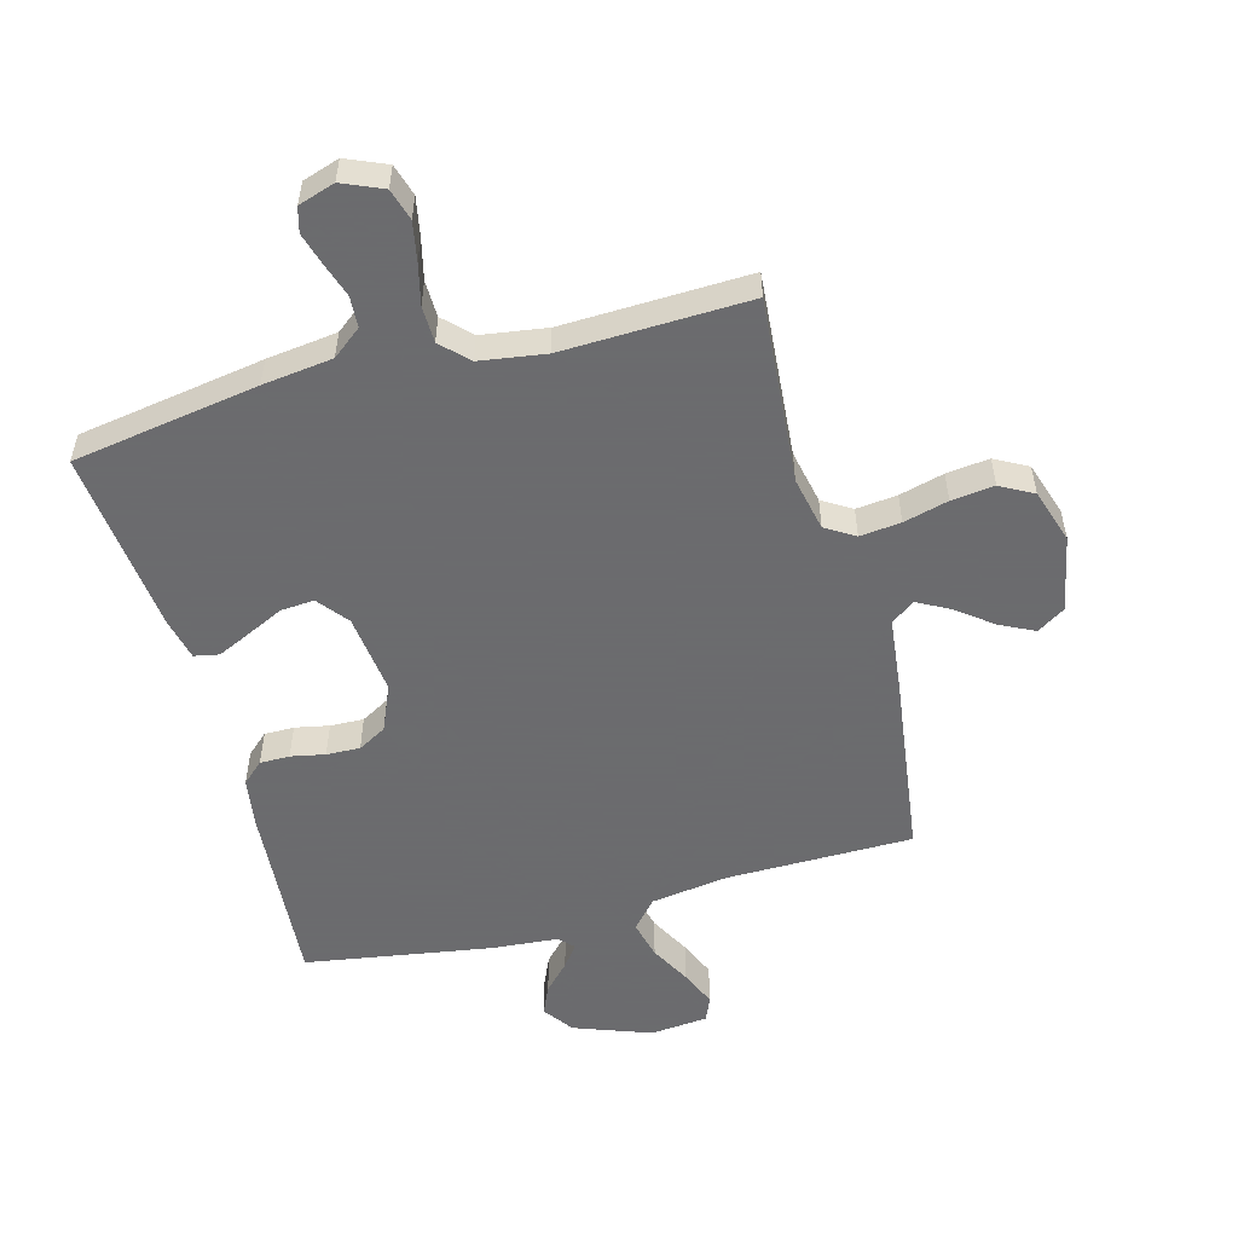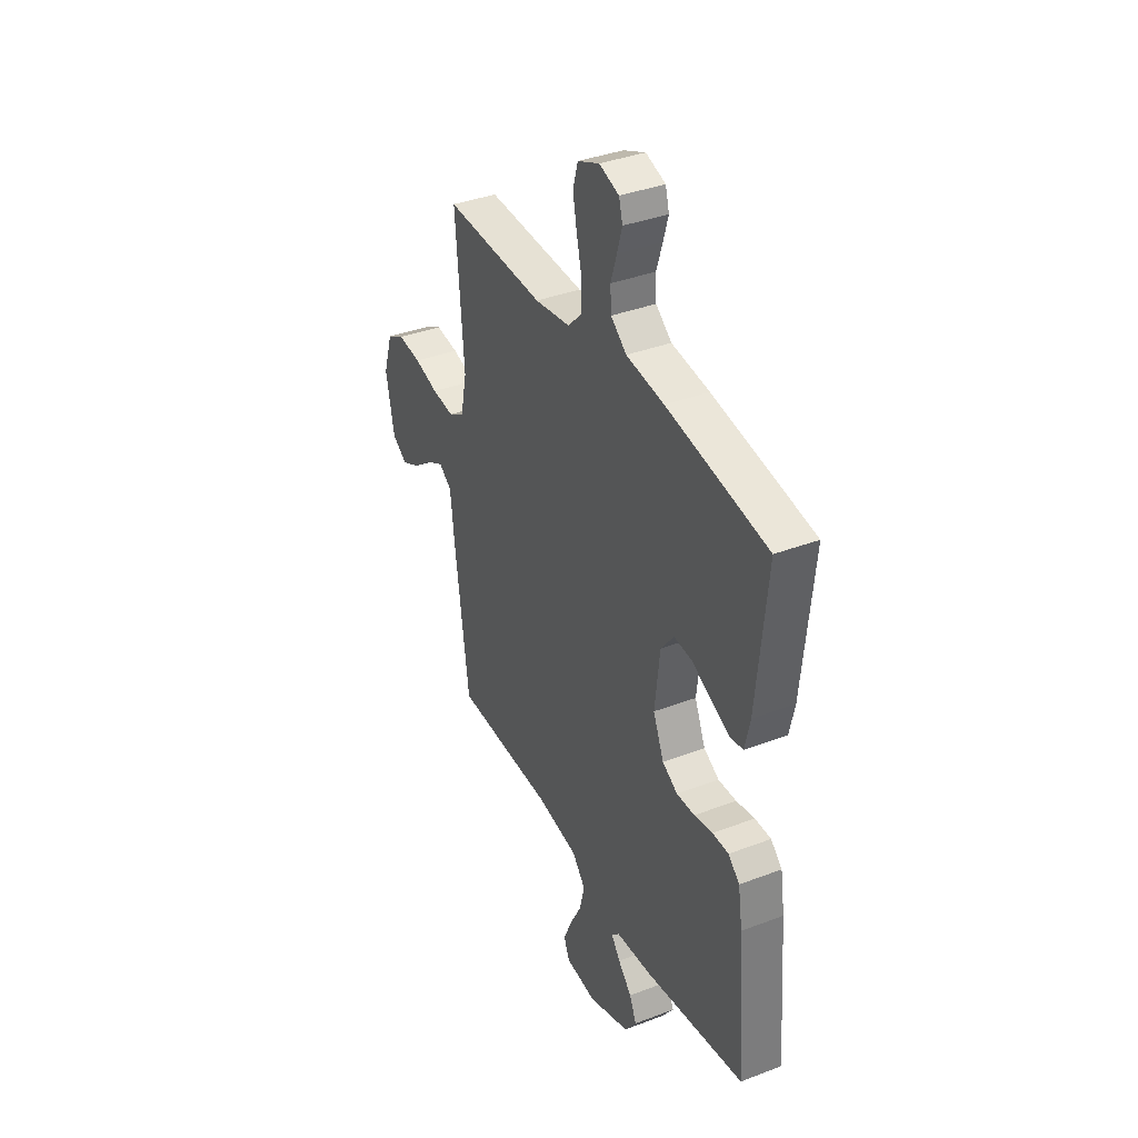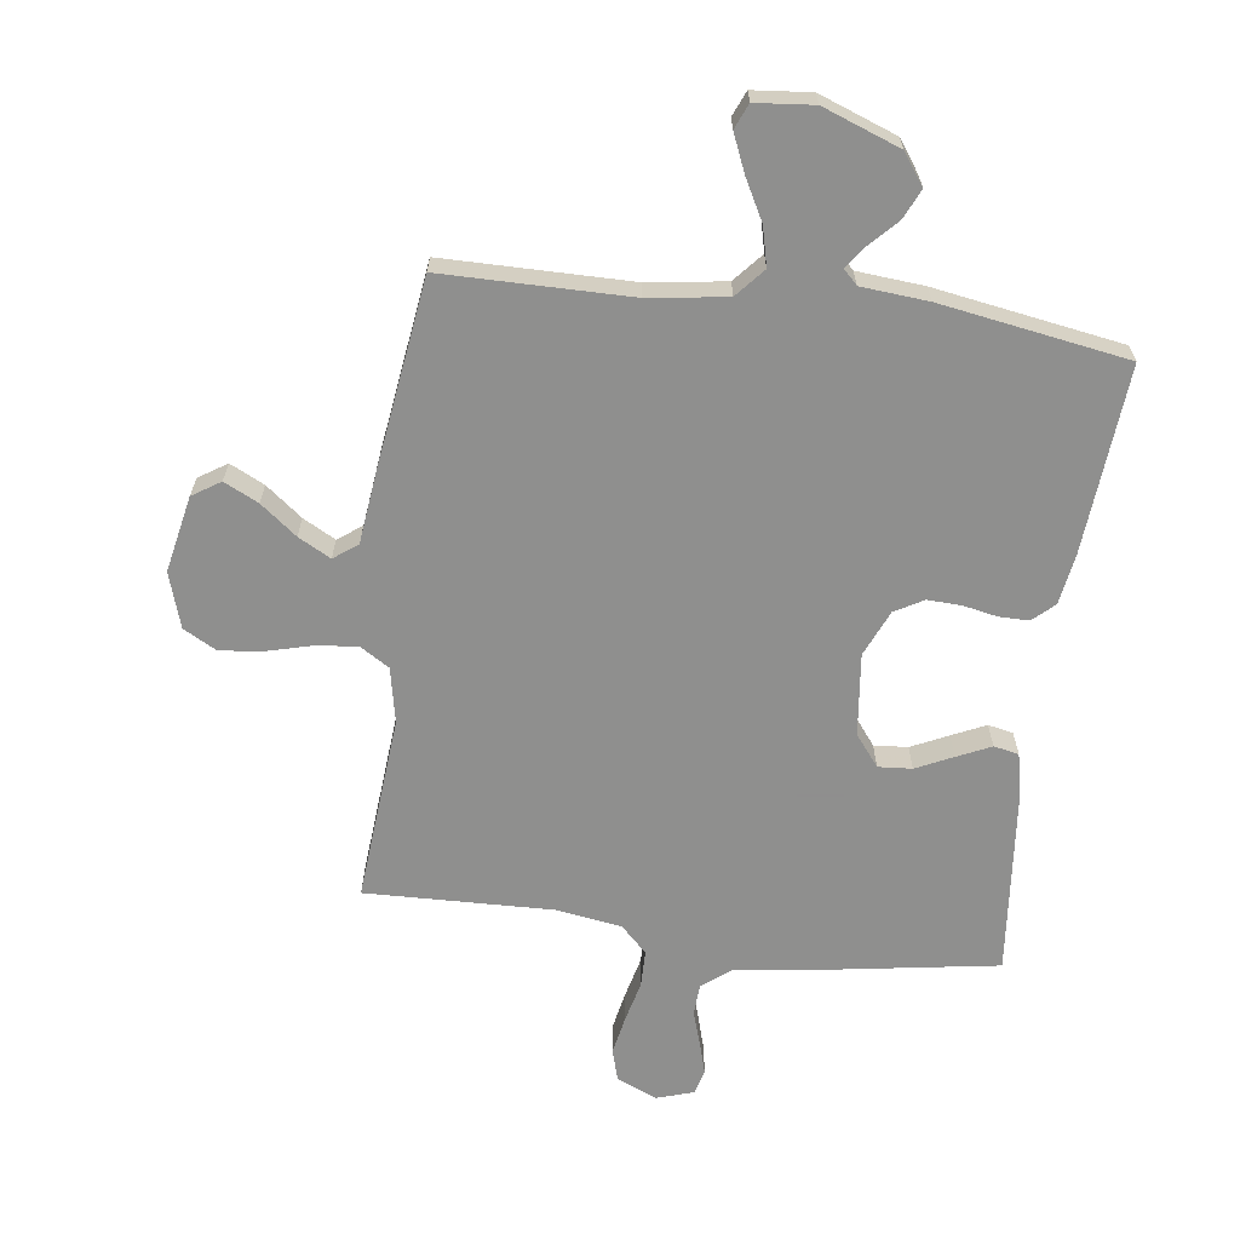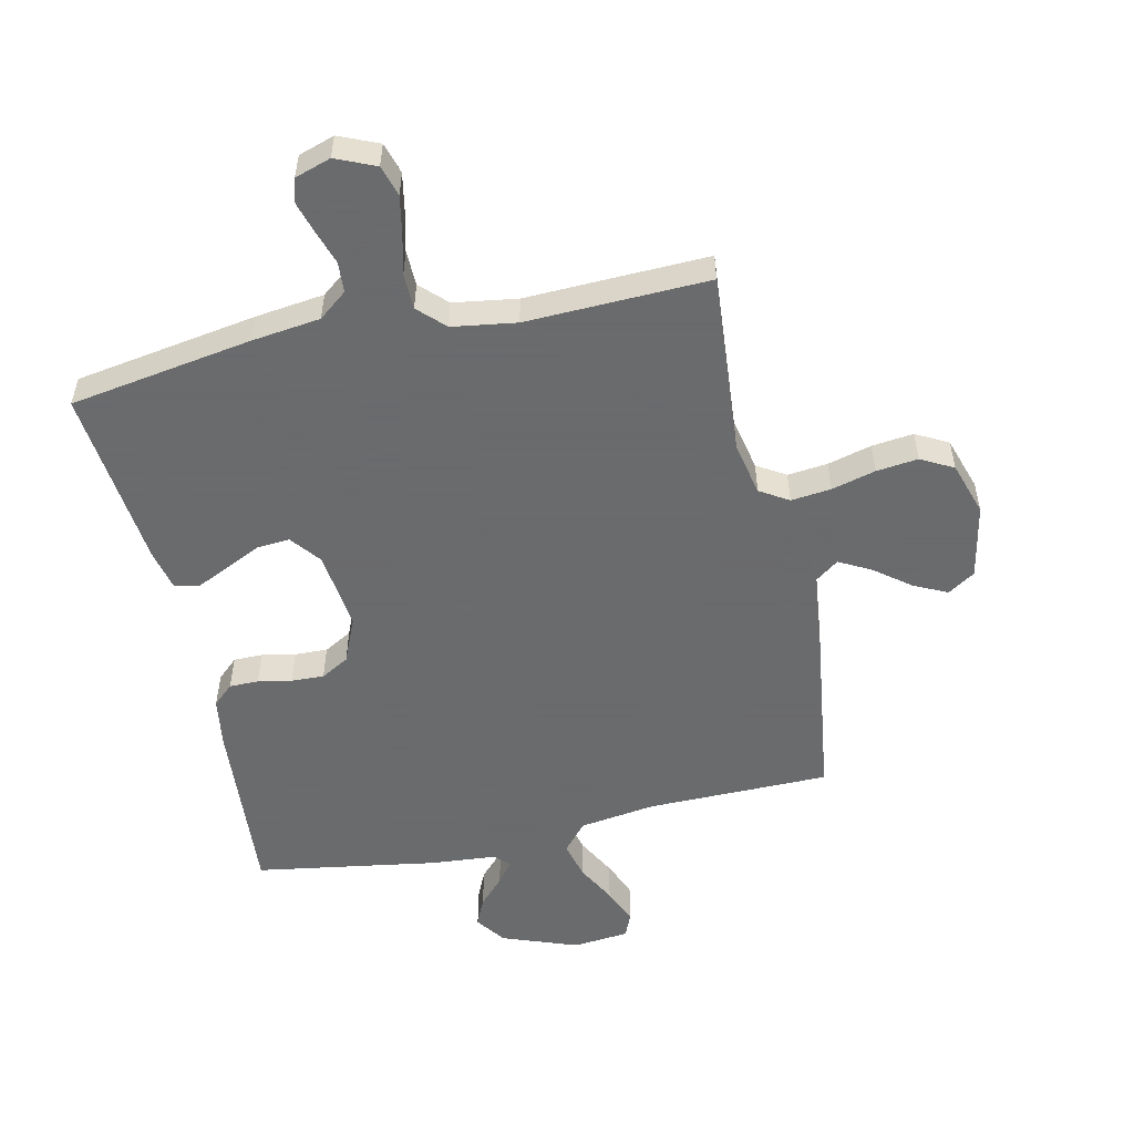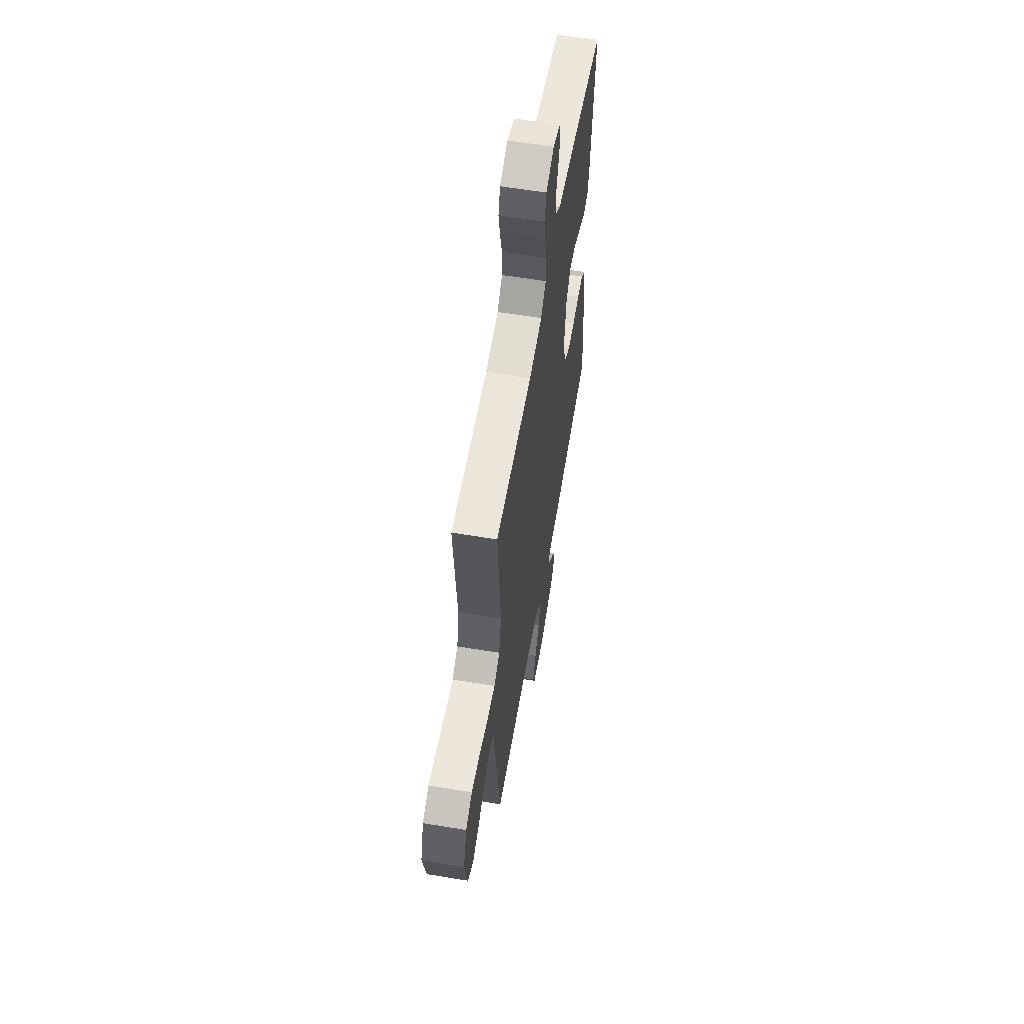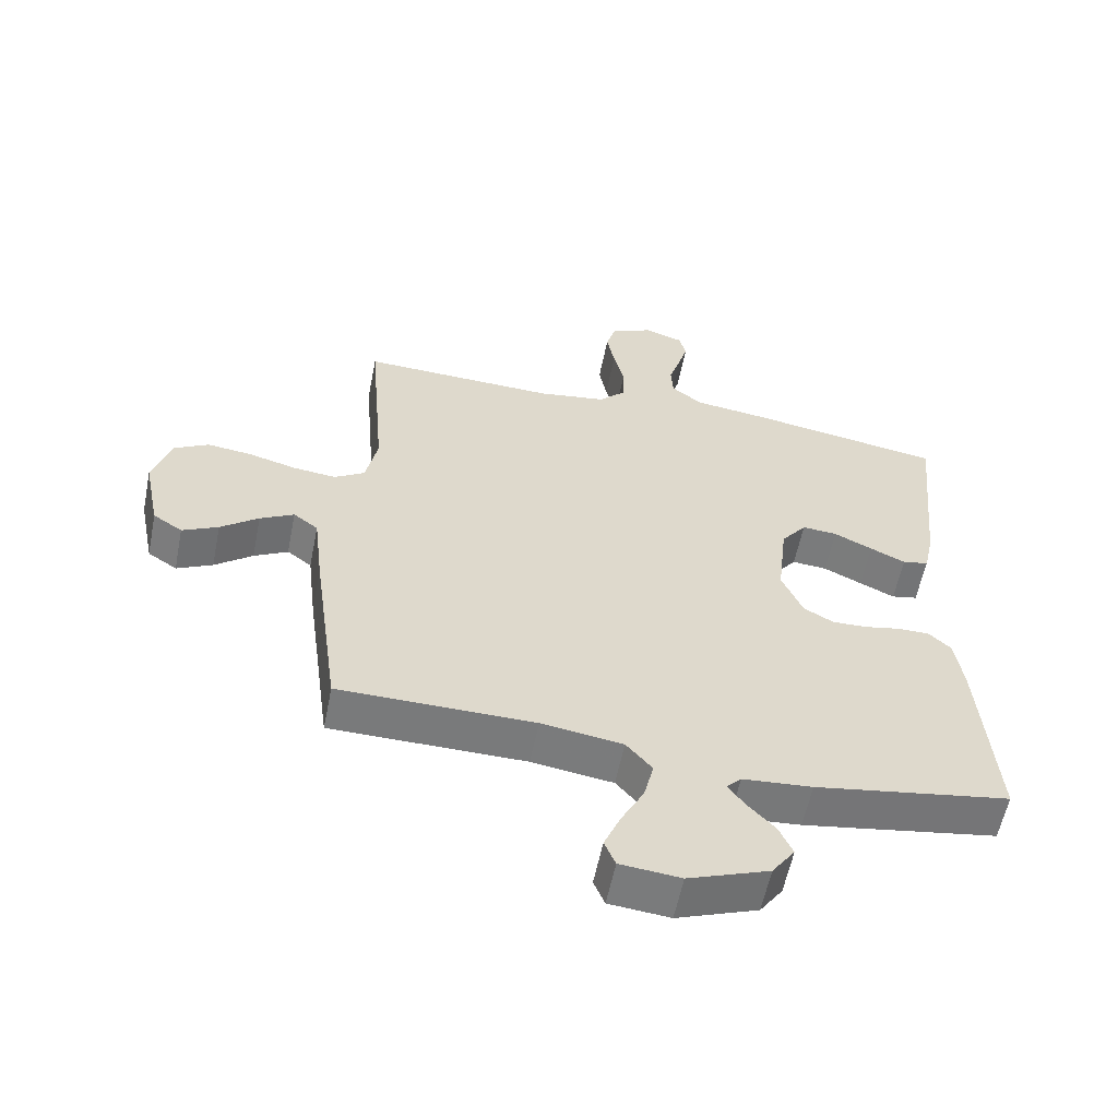
<metadata>
{"format":"obj","ext":"obj","renderer":"f3d","projection":"perspective","resolution":1024,"background":"white","views":[{"elev":-53.5,"azim":15.3,"up":"+Y"},{"elev":37.5,"azim":-116.0,"up":"+Z"},{"elev":-65.1,"azim":172.5,"up":"+Y"},{"elev":-53.2,"azim":12.6,"up":"+Y"},{"elev":59.6,"azim":99.7,"up":"+Z"},{"elev":-58.0,"azim":168.7,"up":"+Z"}]}
</metadata>
<code>
v 0.5 0.07 -0.5
v 0.2 0.07 -0.502
v 0.075 0.07 -0.52
v 0.035 0.07 -0.566
v 0.05 0.07 -0.628
v 0.085 0.07 -0.694
v 0.11 0.07 -0.753
v 0.093 0.07 -0.793
v 0 0.07 -0.802
v -0.124 0.07 -0.756
v -0.159 0.07 -0.707
v -0.138 0.07 -0.66
v -0.097 0.07 -0.617
v -0.07 0.07 -0.581
v -0.093 0.07 -0.558
v -0.2 0.07 -0.549
v -0.5 0.07 -0.5
v -0.476 0.07 -0.2
v -0.463 0.07 -0.118
v -0.429 0.07 -0.087
v -0.381 0.07 -0.087
v -0.326 0.07 -0.098
v -0.272 0.07 -0.1
v -0.226 0.07 -0.074
v -0.194 0.07 0
v -0.209 0.07 0.131
v -0.248 0.07 0.181
v -0.302 0.07 0.177
v -0.361 0.07 0.149
v -0.415 0.07 0.124
v -0.455 0.07 0.132
v -0.47 0.07 0.2
v -0.5 0.07 0.5
v -0.2 0.07 0.548
v -0.087 0.07 0.562
v -0.04 0.07 0.599
v -0.037 0.07 0.649
v -0.055 0.07 0.705
v -0.07 0.07 0.756
v -0.059 0.07 0.796
v 0 0.07 0.815
v 0.065 0.07 0.787
v 0.08 0.07 0.736
v 0.068 0.07 0.674
v 0.052 0.07 0.608
v 0.053 0.07 0.549
v 0.095 0.07 0.507
v 0.2 0.07 0.491
v 0.5 0.07 0.5
v 0.475 0.07 0.2
v 0.493 0.07 0.112
v 0.54 0.07 0.083
v 0.606 0.07 0.09
v 0.678 0.07 0.109
v 0.747 0.07 0.117
v 0.8 0.07 0.088
v 0.828 0.07 0
v 0.803 0.07 -0.123
v 0.758 0.07 -0.152
v 0.703 0.07 -0.125
v 0.645 0.07 -0.08
v 0.593 0.07 -0.052
v 0.555 0.07 -0.08
v 0.541 0.07 -0.2
v 0.5 0 -0.5
v 0.2 0 -0.502
v 0.075 0 -0.52
v 0.035 0 -0.566
v 0.05 0 -0.628
v 0.085 0 -0.694
v 0.11 0 -0.753
v 0.093 0 -0.793
v 0 0 -0.802
v -0.124 0 -0.756
v -0.159 0 -0.707
v -0.138 0 -0.66
v -0.097 0 -0.617
v -0.07 0 -0.581
v -0.093 0 -0.558
v -0.2 0 -0.549
v -0.5 0 -0.5
v -0.476 0 -0.2
v -0.463 0 -0.118
v -0.429 0 -0.087
v -0.381 0 -0.087
v -0.326 0 -0.098
v -0.272 0 -0.1
v -0.226 0 -0.074
v -0.194 0 0
v -0.209 0 0.131
v -0.248 0 0.181
v -0.302 0 0.177
v -0.361 0 0.149
v -0.415 0 0.124
v -0.455 0 0.132
v -0.47 0 0.2
v -0.5 0 0.5
v -0.2 0 0.548
v -0.087 0 0.562
v -0.04 0 0.599
v -0.037 0 0.649
v -0.055 0 0.705
v -0.07 0 0.756
v -0.059 0 0.796
v 0 0 0.815
v 0.065 0 0.787
v 0.08 0 0.736
v 0.068 0 0.674
v 0.052 0 0.608
v 0.053 0 0.549
v 0.095 0 0.507
v 0.2 0 0.491
v 0.5 0 0.5
v 0.475 0 0.2
v 0.493 0 0.112
v 0.54 0 0.083
v 0.606 0 0.09
v 0.678 0 0.109
v 0.747 0 0.117
v 0.8 0 0.088
v 0.828 0 0
v 0.803 0 -0.123
v 0.758 0 -0.152
v 0.703 0 -0.125
v 0.645 0 -0.08
v 0.593 0 -0.052
v 0.555 0 -0.08
v 0.541 0 -0.2
f 63 64 1 2
f 58 59 60 61
f 58 61 62
f 57 58 62
f 56 57 62
f 53 54 55 56
f 52 53 56 62
f 51 52 62 63
f 48 49 50
f 47 48 50 51
f 42 43 44 45
f 40 41 42 45
f 40 45 46
f 37 38 39 40
f 37 40 46
f 36 37 46
f 35 36 46 47
f 28 29 30 31
f 28 31 32 33
f 19 20 21 22
f 19 22 23
f 18 19 23
f 15 16 17 18
f 15 18 23
f 14 15 23 24
f 10 11 12 13
f 10 13 14
f 9 10 14
f 5 6 7 8
f 5 8 9 14
f 51 63 2 3
f 47 51 3 4
f 35 47 4
f 34 35 4
f 27 28 33 34
f 26 27 34
f 25 26 34 4
f 14 24 25
f 4 5 14 25
f 66 65 128 127
f 125 124 123 122
f 126 125 122
f 126 122 121
f 126 121 120
f 120 119 118 117
f 126 120 117 116
f 127 126 116 115
f 114 113 112
f 115 114 112 111
f 109 108 107 106
f 109 106 105 104
f 110 109 104
f 104 103 102 101
f 110 104 101
f 110 101 100
f 111 110 100 99
f 95 94 93 92
f 97 96 95 92
f 86 85 84 83
f 87 86 83
f 87 83 82
f 82 81 80 79
f 87 82 79
f 88 87 79 78
f 77 76 75 74
f 78 77 74
f 78 74 73
f 72 71 70 69
f 78 73 72 69
f 67 66 127 115
f 68 67 115 111
f 68 111 99
f 68 99 98
f 98 97 92 91
f 98 91 90
f 68 98 90 89
f 89 88 78
f 89 78 69 68
f 1 65 66 2
f 2 66 67 3
f 3 67 68 4
f 4 68 69 5
f 5 69 70 6
f 6 70 71 7
f 7 71 72 8
f 8 72 73 9
f 9 73 74 10
f 10 74 75 11
f 11 75 76 12
f 12 76 77 13
f 13 77 78 14
f 14 78 79 15
f 15 79 80 16
f 16 80 81 17
f 17 81 82 18
f 18 82 83 19
f 19 83 84 20
f 20 84 85 21
f 21 85 86 22
f 22 86 87 23
f 23 87 88 24
f 24 88 89 25
f 25 89 90 26
f 26 90 91 27
f 27 91 92 28
f 28 92 93 29
f 29 93 94 30
f 30 94 95 31
f 31 95 96 32
f 32 96 97 33
f 33 97 98 34
f 34 98 99 35
f 35 99 100 36
f 36 100 101 37
f 37 101 102 38
f 38 102 103 39
f 39 103 104 40
f 40 104 105 41
f 41 105 106 42
f 42 106 107 43
f 43 107 108 44
f 44 108 109 45
f 45 109 110 46
f 46 110 111 47
f 47 111 112 48
f 48 112 113 49
f 49 113 114 50
f 50 114 115 51
f 51 115 116 52
f 52 116 117 53
f 53 117 118 54
f 54 118 119 55
f 55 119 120 56
f 56 120 121 57
f 57 121 122 58
f 58 122 123 59
f 59 123 124 60
f 60 124 125 61
f 61 125 126 62
f 62 126 127 63
f 63 127 128 64
f 64 128 65 1

</code>
